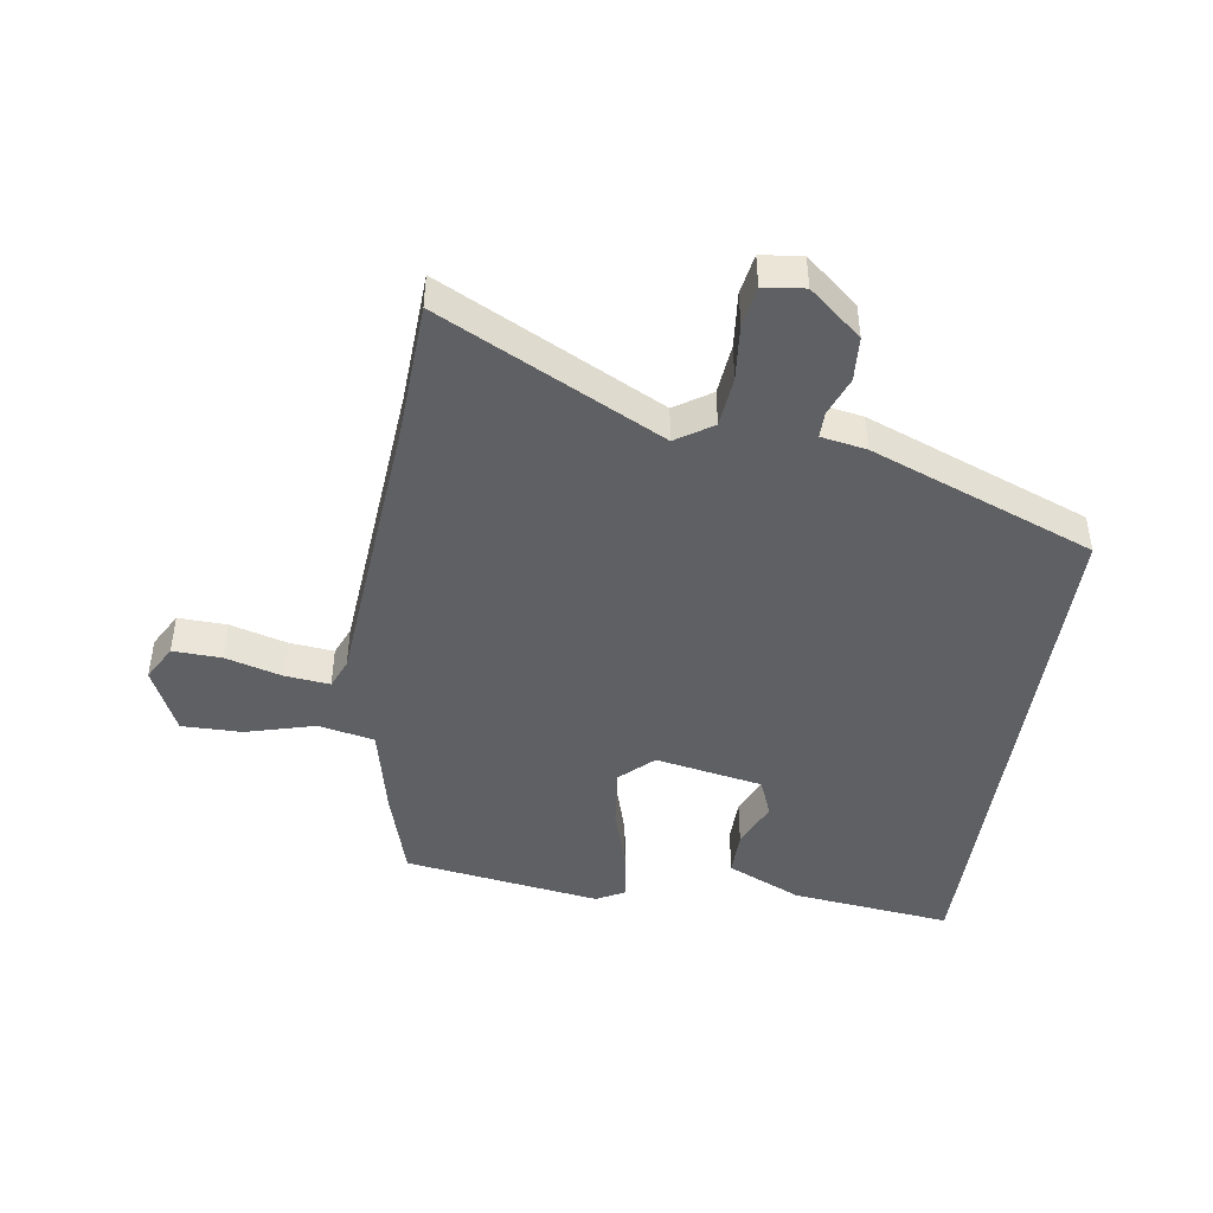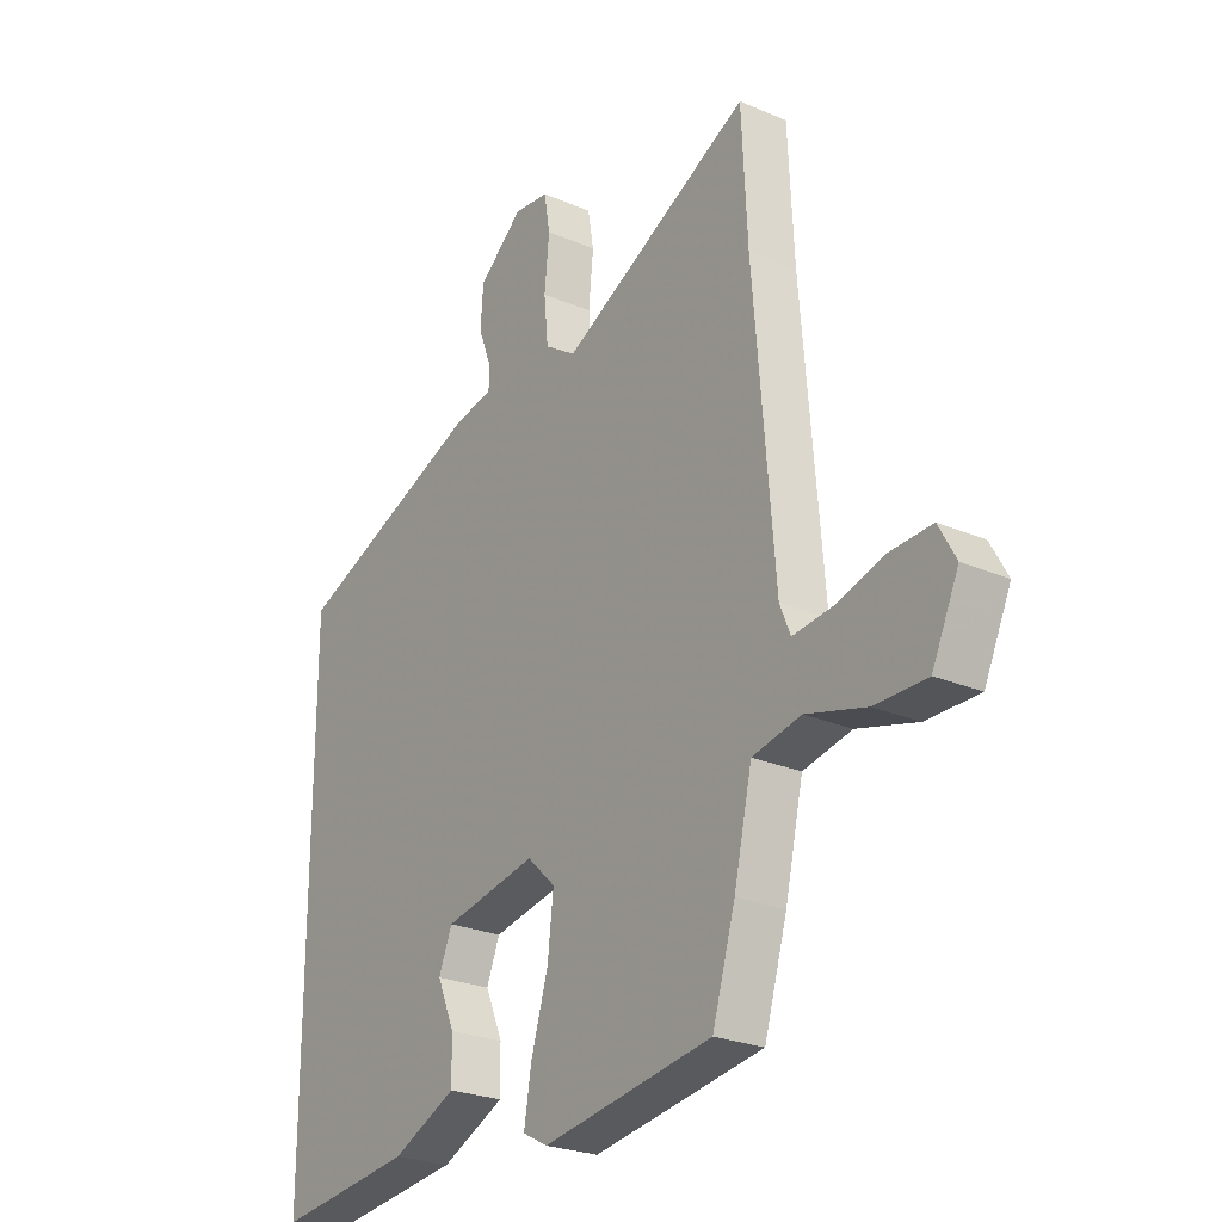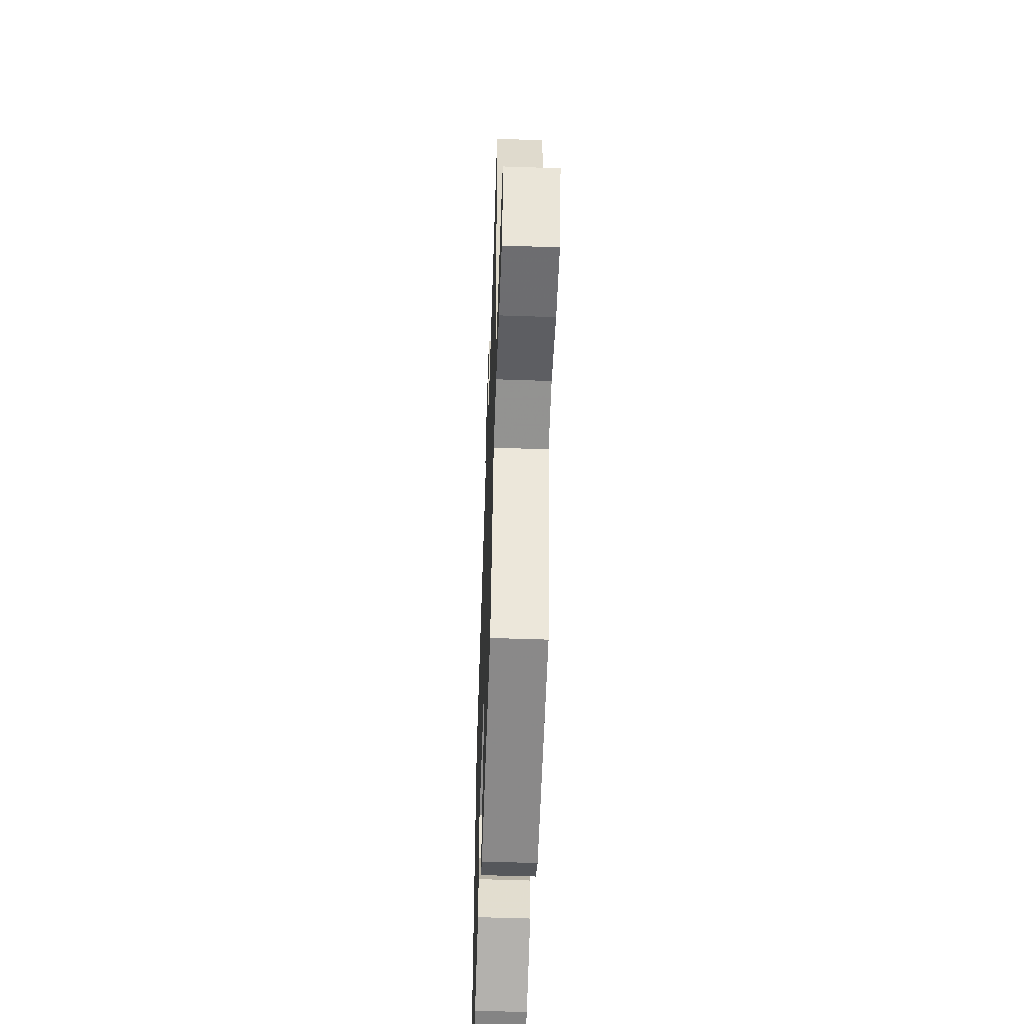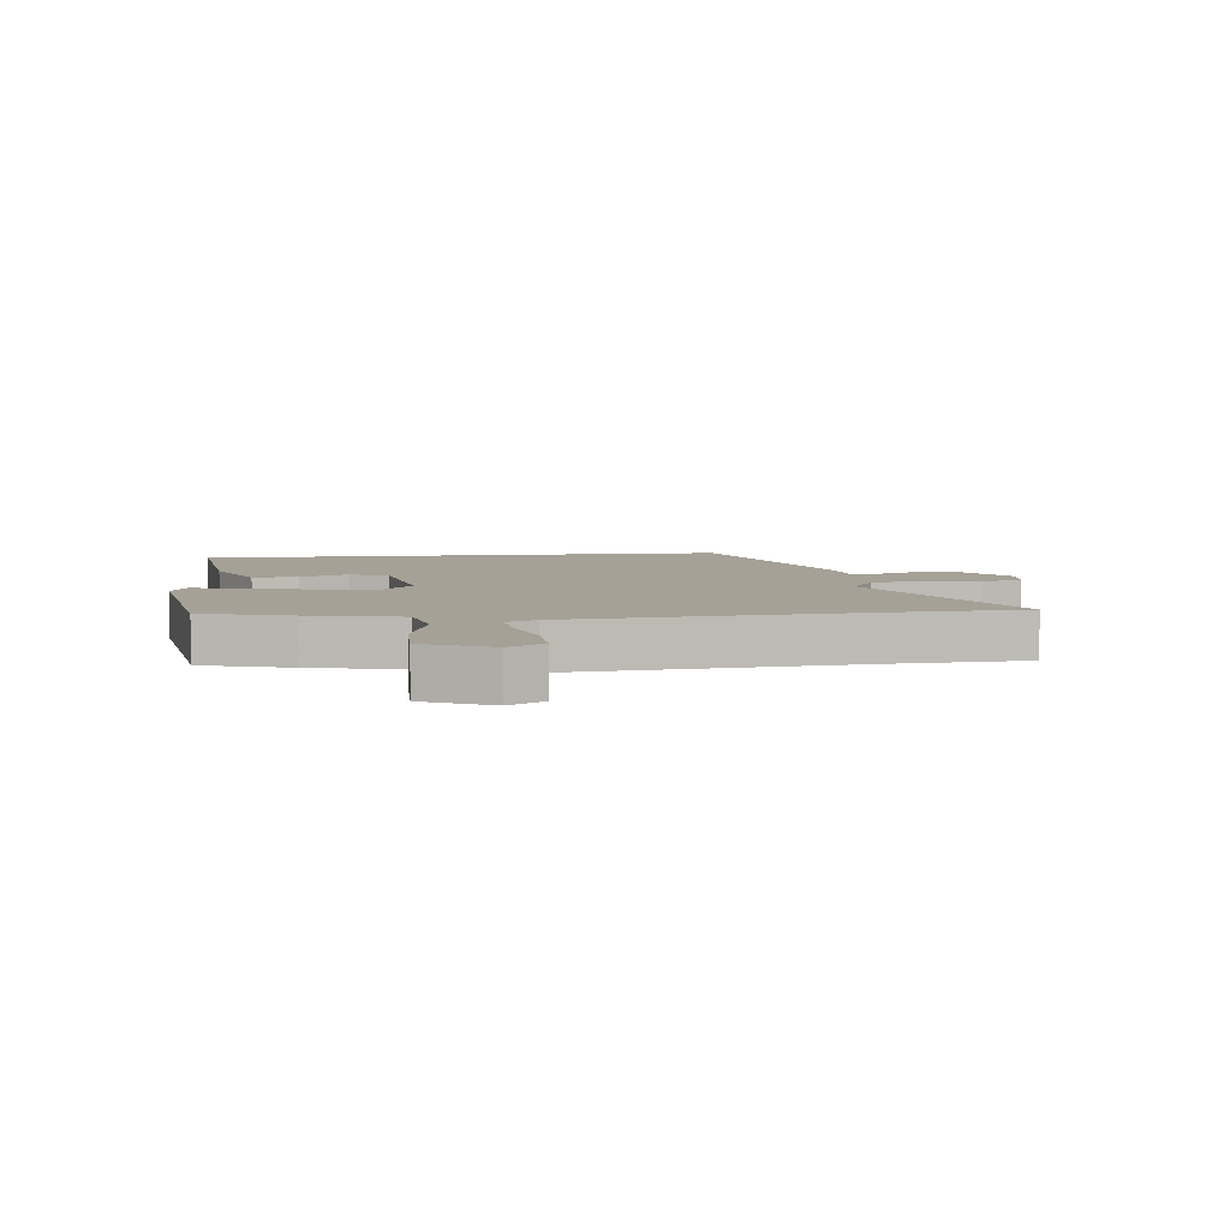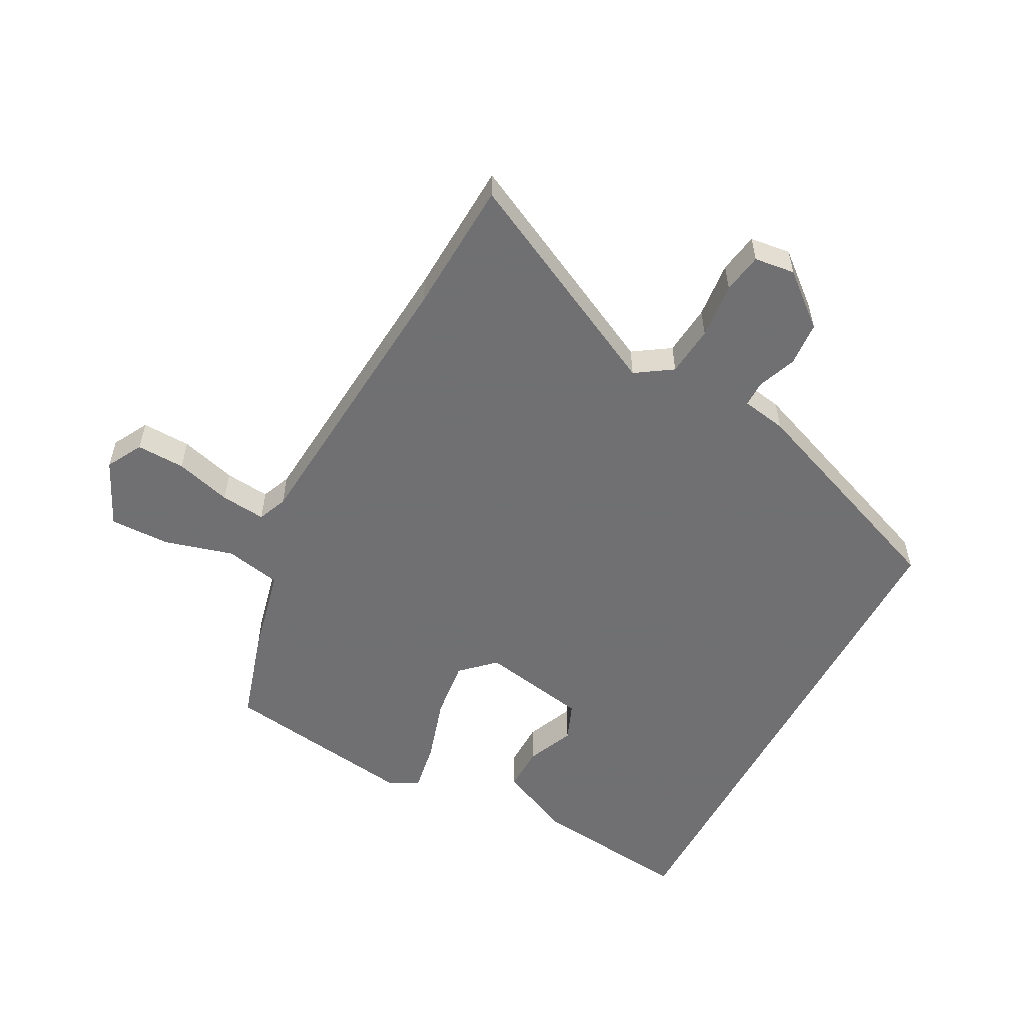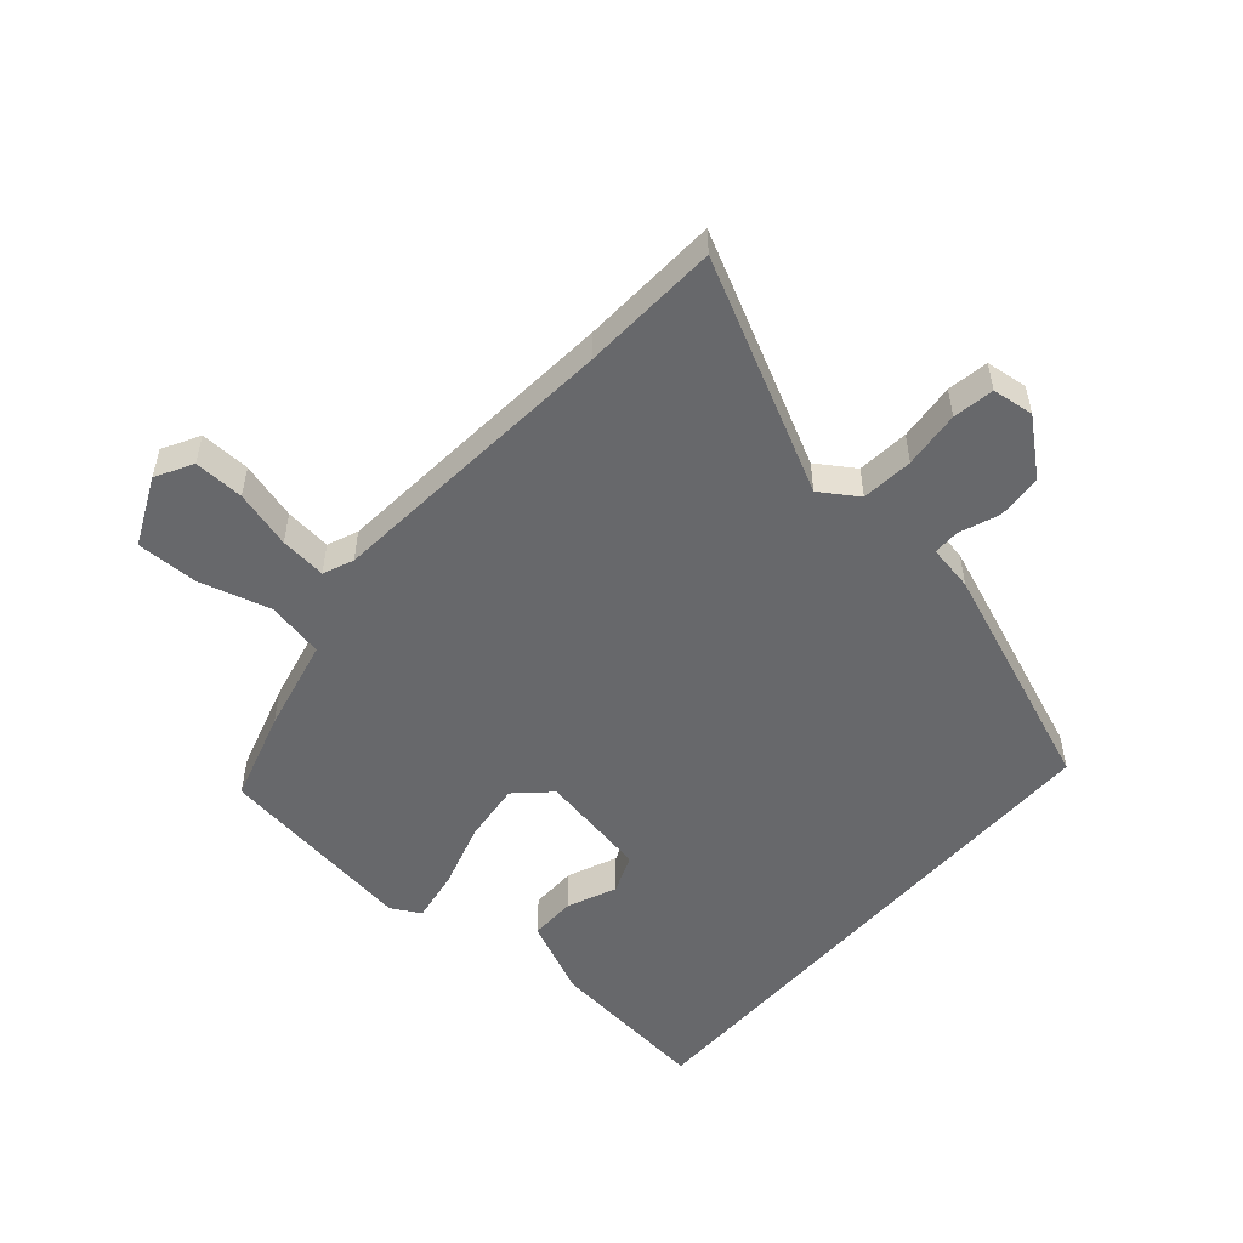
<metadata>
{"format":"obj","ext":"obj","renderer":"f3d","projection":"perspective","resolution":1024,"background":"white","views":[{"elev":-45.1,"azim":-8.5,"up":"+Y"},{"elev":-25.2,"azim":-124.7,"up":"+Z"},{"elev":-54.7,"azim":-92.1,"up":"+Z"},{"elev":6.1,"azim":-96.7,"up":"+Y"},{"elev":-55.0,"azim":-27.8,"up":"+Y"},{"elev":-52.4,"azim":-40.9,"up":"+Y"}]}
</metadata>
<code>
v 0.5 0.07 -0.51
v 0.24 0.07 -0.48
v 0.119 0.07 -0.425
v 0.12 0.07 -0.351
v 0.153 0.07 -0.274
v 0.128 0.07 -0.212
v -0.047 0.07 -0.179
v -0.1 0.07 -0.229
v -0.089 0.07 -0.325
v -0.057 0.07 -0.431
v -0.043 0.07 -0.514
v -0.09 0.07 -0.539
v -0.409 0.07 -0.491
v -0.452 0.07 -0.347
v -0.486 0.07 -0.197
v -0.577 0.07 -0.178
v -0.689 0.07 -0.209
v -0.787 0.07 -0.21
v -0.837 0.07 -0.102
v -0.805 0.07 -0.044
v -0.726 0.07 -0.047
v -0.635 0.07 -0.073
v -0.562 0.07 -0.081
v -0.542 0.07 -0.033
v -0.503 0.07 0.438
v -0.492 0.07 0.656
v -0.134 0.07 0.476
v -0.075 0.07 0.515
v -0.067 0.07 0.597
v -0.076 0.07 0.688
v -0.065 0.07 0.753
v 0.001 0.07 0.761
v 0.085 0.07 0.691
v 0.09 0.07 0.619
v 0.066 0.07 0.556
v 0.066 0.07 0.514
v 0.139 0.07 0.501
v 0.5 0.07 0.361
v 0.5 0 -0.51
v 0.24 0 -0.48
v 0.119 0 -0.425
v 0.12 0 -0.351
v 0.153 0 -0.274
v 0.128 0 -0.212
v -0.047 0 -0.179
v -0.1 0 -0.229
v -0.089 0 -0.325
v -0.057 0 -0.431
v -0.043 0 -0.514
v -0.09 0 -0.539
v -0.409 0 -0.491
v -0.452 0 -0.347
v -0.486 0 -0.197
v -0.577 0 -0.178
v -0.689 0 -0.209
v -0.787 0 -0.21
v -0.837 0 -0.102
v -0.805 0 -0.044
v -0.726 0 -0.047
v -0.635 0 -0.073
v -0.562 0 -0.081
v -0.542 0 -0.033
v -0.503 0 0.438
v -0.492 0 0.656
v -0.134 0 0.476
v -0.075 0 0.515
v -0.067 0 0.597
v -0.076 0 0.688
v -0.065 0 0.753
v 0.001 0 0.761
v 0.085 0 0.691
v 0.09 0 0.619
v 0.066 0 0.556
v 0.066 0 0.514
v 0.139 0 0.501
v 0.5 0 0.361
f 36 37 38 1
f 32 33 34 35
f 32 35 36
f 29 30 31 32
f 28 29 32 36
f 27 28 36 1
f 25 26 27 1
f 19 20 21 22
f 19 22 23
f 16 17 18 19
f 15 16 19 23
f 12 13 14 15
f 12 15 23 24
f 9 10 11 12
f 8 9 12 24
f 2 3 4 5
f 2 5 6
f 1 2 6
f 25 1 6
f 7 8 24 25
f 6 7 25
f 39 76 75 74
f 73 72 71 70
f 74 73 70
f 70 69 68 67
f 74 70 67 66
f 39 74 66 65
f 39 65 64 63
f 60 59 58 57
f 61 60 57
f 57 56 55 54
f 61 57 54 53
f 53 52 51 50
f 62 61 53 50
f 50 49 48 47
f 62 50 47 46
f 43 42 41 40
f 44 43 40
f 44 40 39
f 44 39 63
f 63 62 46 45
f 63 45 44
f 1 39 40 2
f 2 40 41 3
f 3 41 42 4
f 4 42 43 5
f 5 43 44 6
f 6 44 45 7
f 7 45 46 8
f 8 46 47 9
f 9 47 48 10
f 10 48 49 11
f 11 49 50 12
f 12 50 51 13
f 13 51 52 14
f 14 52 53 15
f 15 53 54 16
f 16 54 55 17
f 17 55 56 18
f 18 56 57 19
f 19 57 58 20
f 20 58 59 21
f 21 59 60 22
f 22 60 61 23
f 23 61 62 24
f 24 62 63 25
f 25 63 64 26
f 26 64 65 27
f 27 65 66 28
f 28 66 67 29
f 29 67 68 30
f 30 68 69 31
f 31 69 70 32
f 32 70 71 33
f 33 71 72 34
f 34 72 73 35
f 35 73 74 36
f 36 74 75 37
f 37 75 76 38
f 38 76 39 1

</code>
